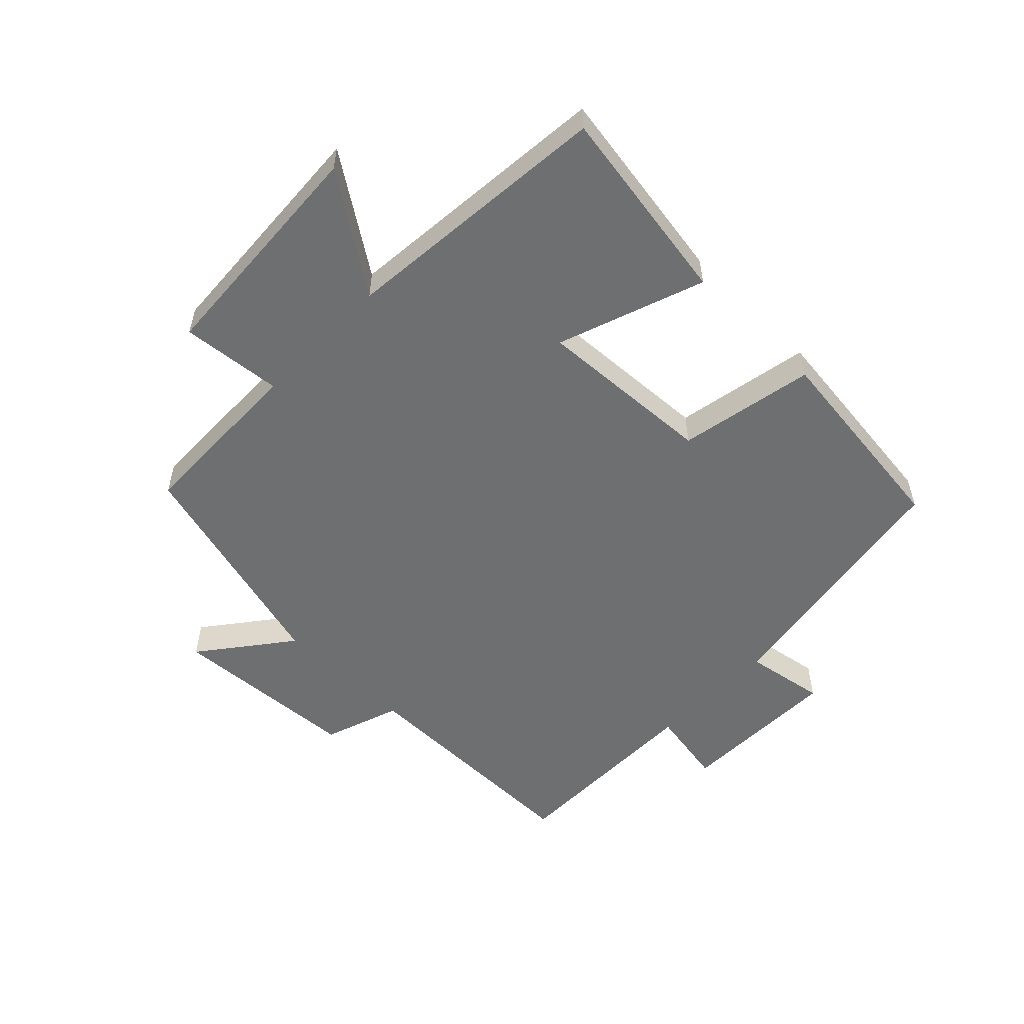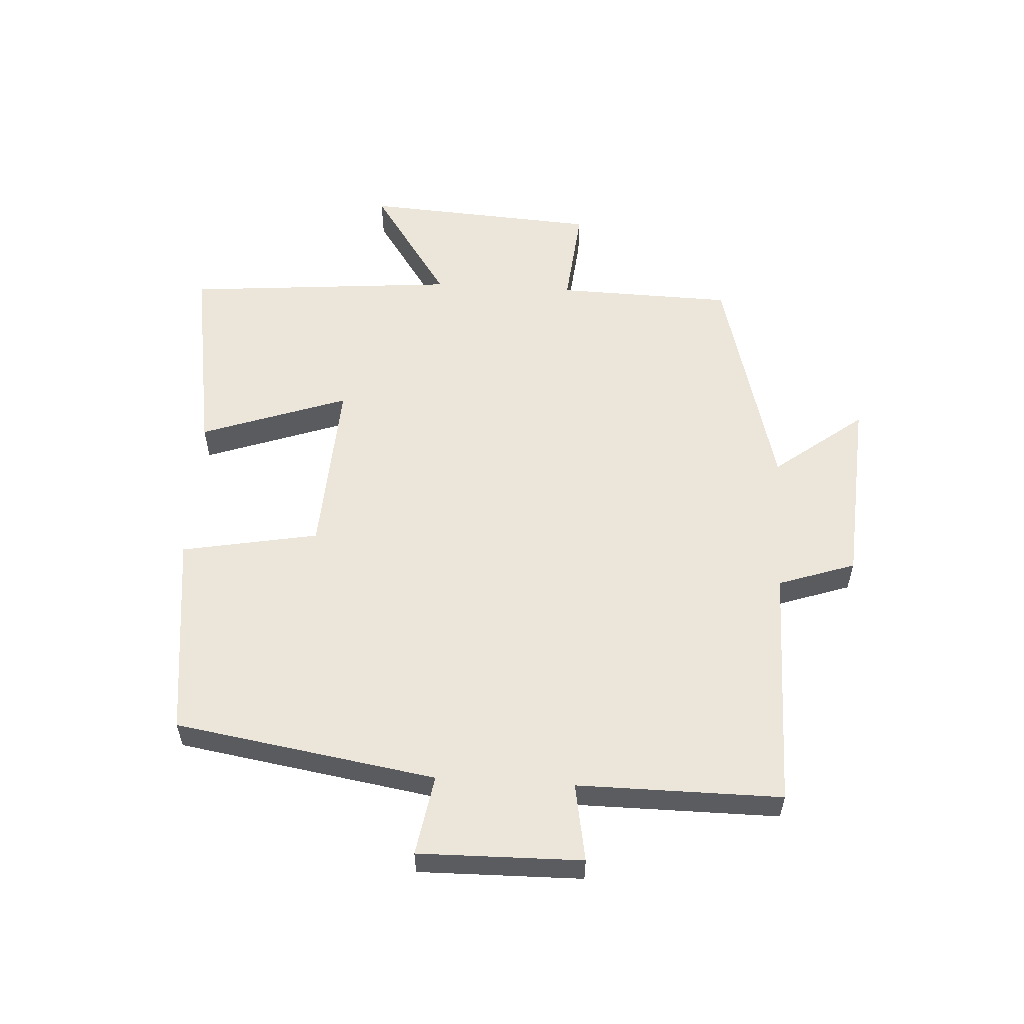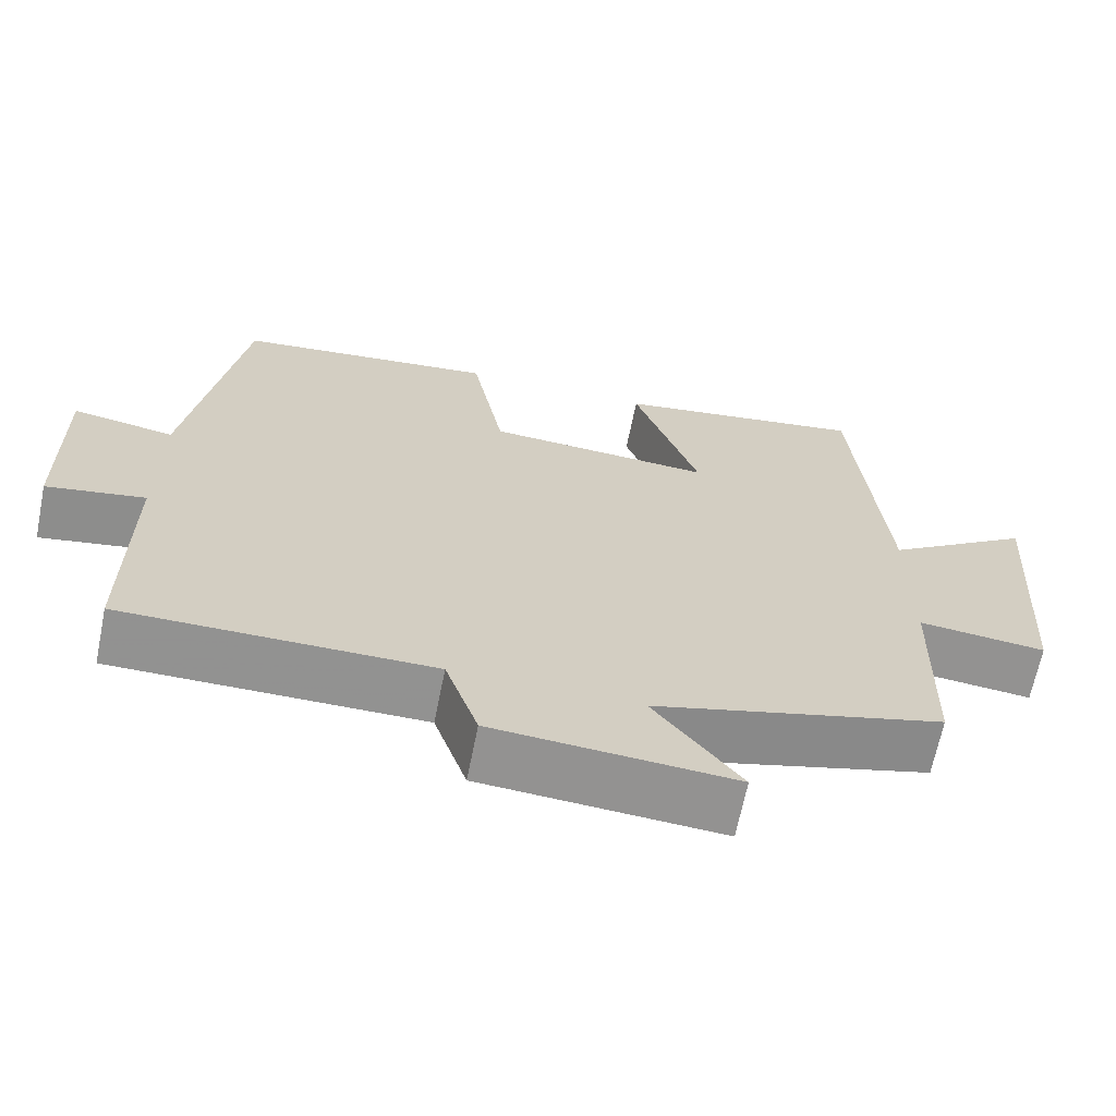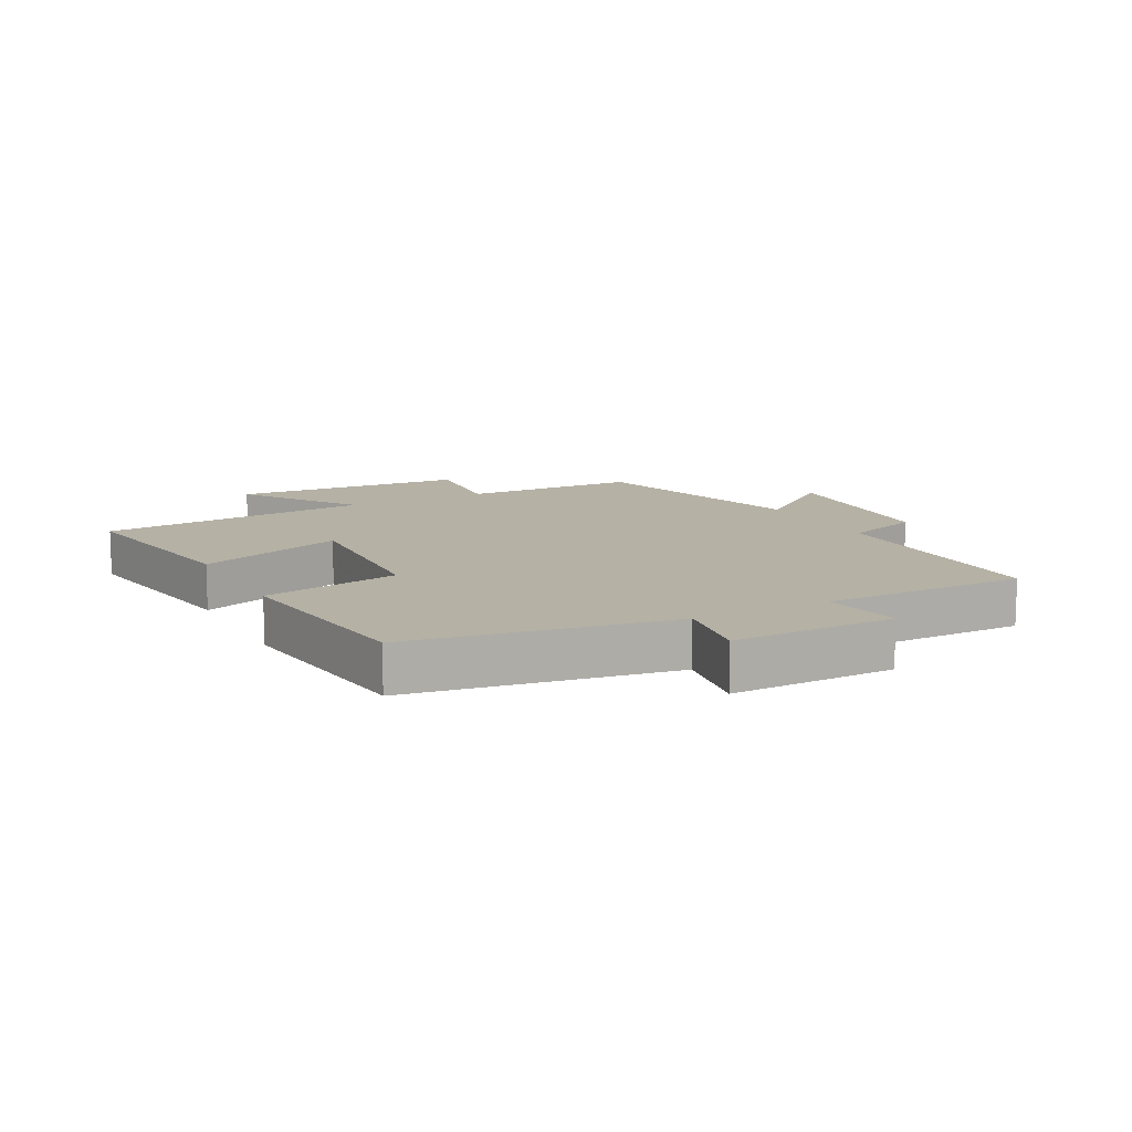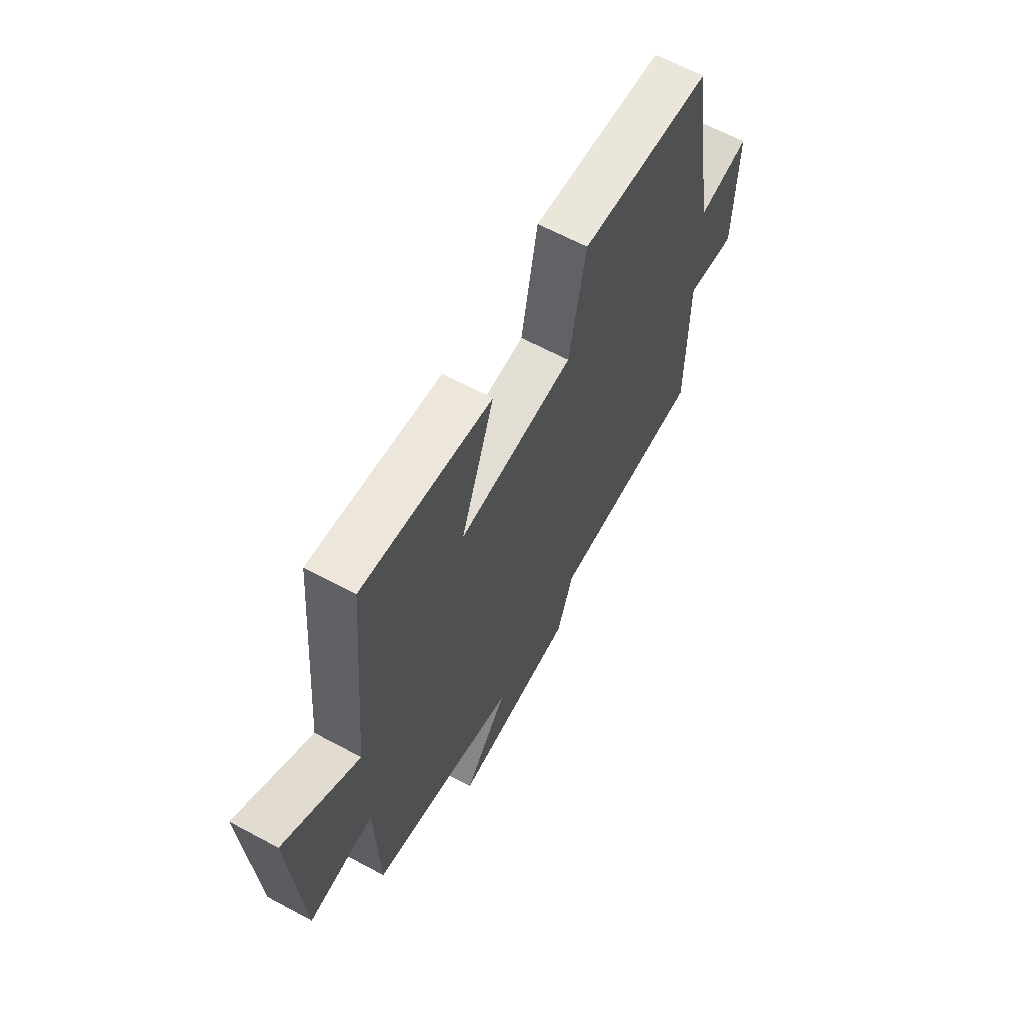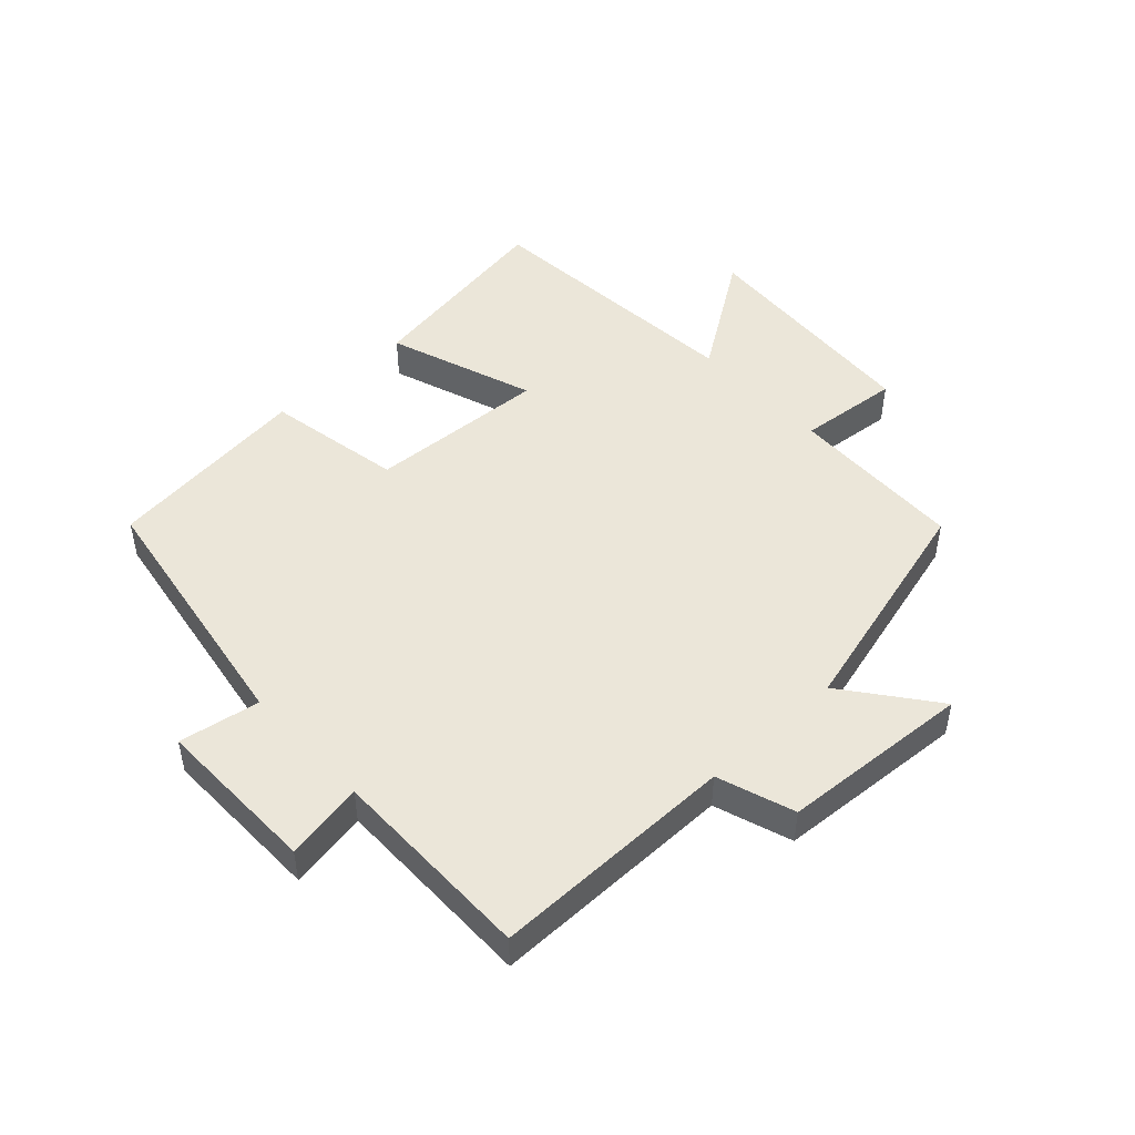
<metadata>
{"format":"obj","ext":"obj","renderer":"f3d","projection":"perspective","resolution":1024,"background":"white","views":[{"elev":-54.5,"azim":-44.3,"up":"+Y"},{"elev":56.4,"azim":93.4,"up":"+Y"},{"elev":-66.2,"azim":168.6,"up":"+Z"},{"elev":11.8,"azim":62.2,"up":"+Y"},{"elev":63.8,"azim":-61.5,"up":"+Z"},{"elev":48.2,"azim":137.2,"up":"+Y"}]}
</metadata>
<code>
v 0.501 0.07 -0.502
v 0.11 0.07 -0.5
v 0.068 0.07 -0.623
v -0.236 0.07 -0.643
v -0.126 0.07 -0.5
v -0.493 0.07 -0.401
v -0.5 0.07 -0.119
v -0.662 0.07 -0.135
v -0.686 0.07 0.241
v -0.5 0.07 0.115
v -0.462 0.07 0.552
v -0.141 0.07 0.5
v -0.224 0.07 0.265
v 0.062 0.07 0.281
v 0.103 0.07 0.5
v 0.432 0.07 0.461
v 0.5 0.07 0.043
v 0.629 0.07 0.065
v 0.625 0.07 -0.197
v 0.5 0.07 -0.175
v 0.501 0 -0.502
v 0.11 0 -0.5
v 0.068 0 -0.623
v -0.236 0 -0.643
v -0.126 0 -0.5
v -0.493 0 -0.401
v -0.5 0 -0.119
v -0.662 0 -0.135
v -0.686 0 0.241
v -0.5 0 0.115
v -0.462 0 0.552
v -0.141 0 0.5
v -0.224 0 0.265
v 0.062 0 0.281
v 0.103 0 0.5
v 0.432 0 0.461
v 0.5 0 0.043
v 0.629 0 0.065
v 0.625 0 -0.197
v 0.5 0 -0.175
f 17 18 19 20
f 16 17 20
f 15 16 20
f 14 15 20
f 20 1 2
f 14 20 2
f 13 14 2
f 10 11 12 13
f 10 13 2 3
f 7 8 9 10
f 5 6 7 10
f 5 10 3
f 3 4 5
f 40 39 38 37
f 40 37 36
f 40 36 35
f 40 35 34
f 22 21 40
f 22 40 34
f 22 34 33
f 33 32 31 30
f 23 22 33 30
f 30 29 28 27
f 30 27 26 25
f 23 30 25
f 25 24 23
f 1 21 22 2
f 2 22 23 3
f 3 23 24 4
f 4 24 25 5
f 5 25 26 6
f 6 26 27 7
f 7 27 28 8
f 8 28 29 9
f 9 29 30 10
f 10 30 31 11
f 11 31 32 12
f 12 32 33 13
f 13 33 34 14
f 14 34 35 15
f 15 35 36 16
f 16 36 37 17
f 17 37 38 18
f 18 38 39 19
f 19 39 40 20
f 20 40 21 1

</code>
